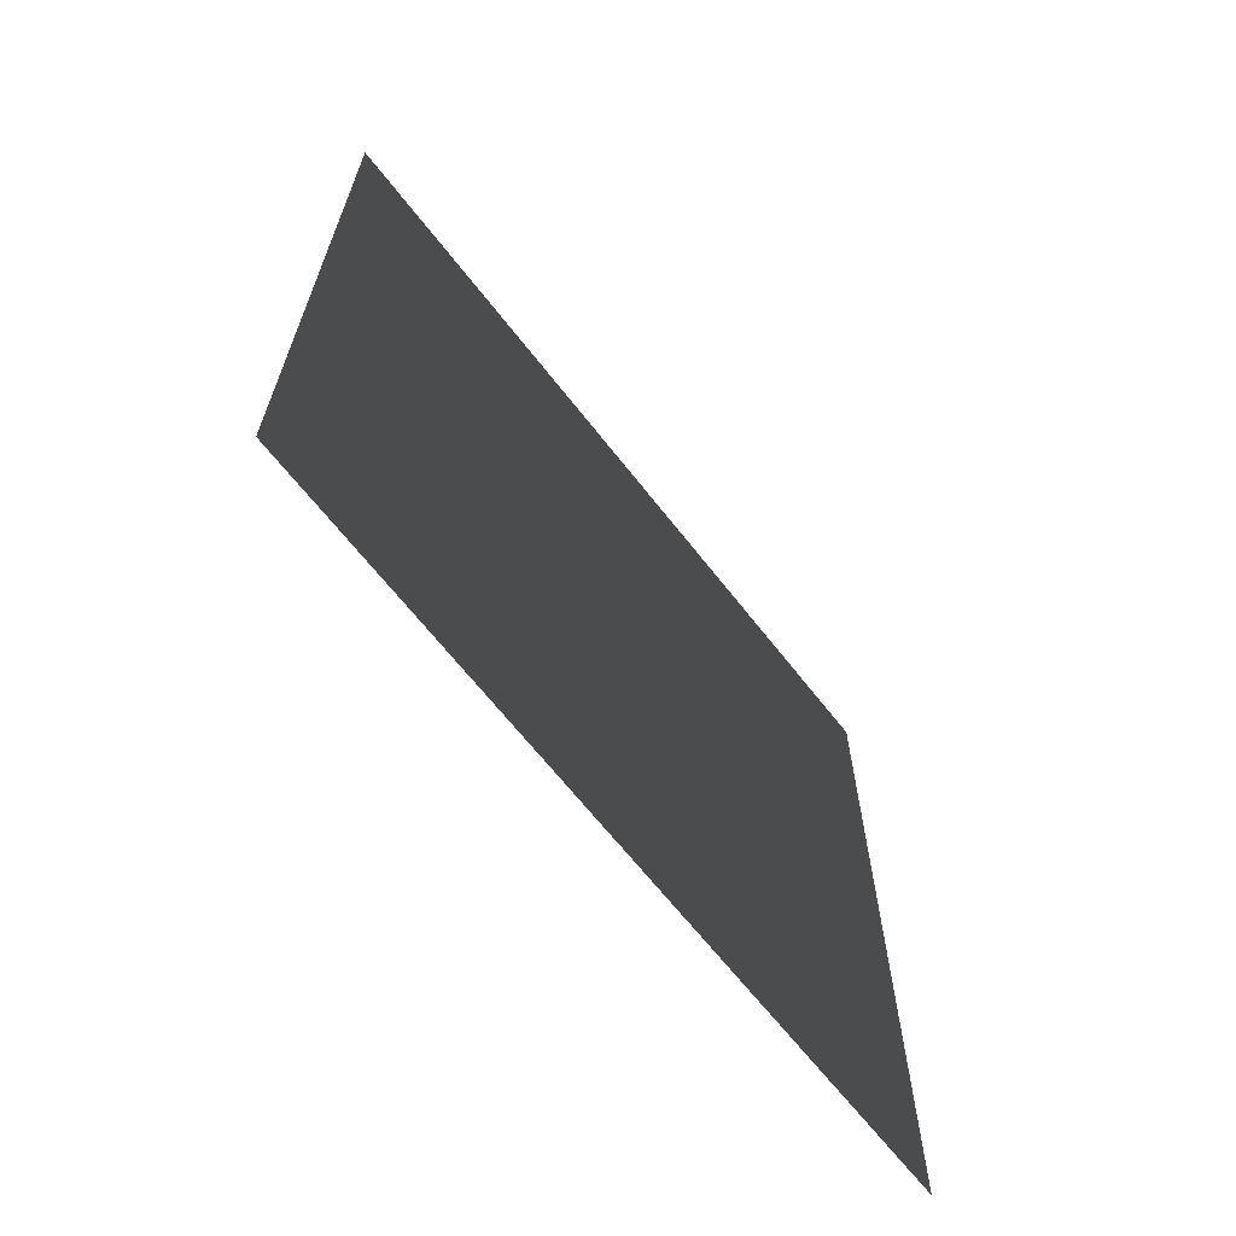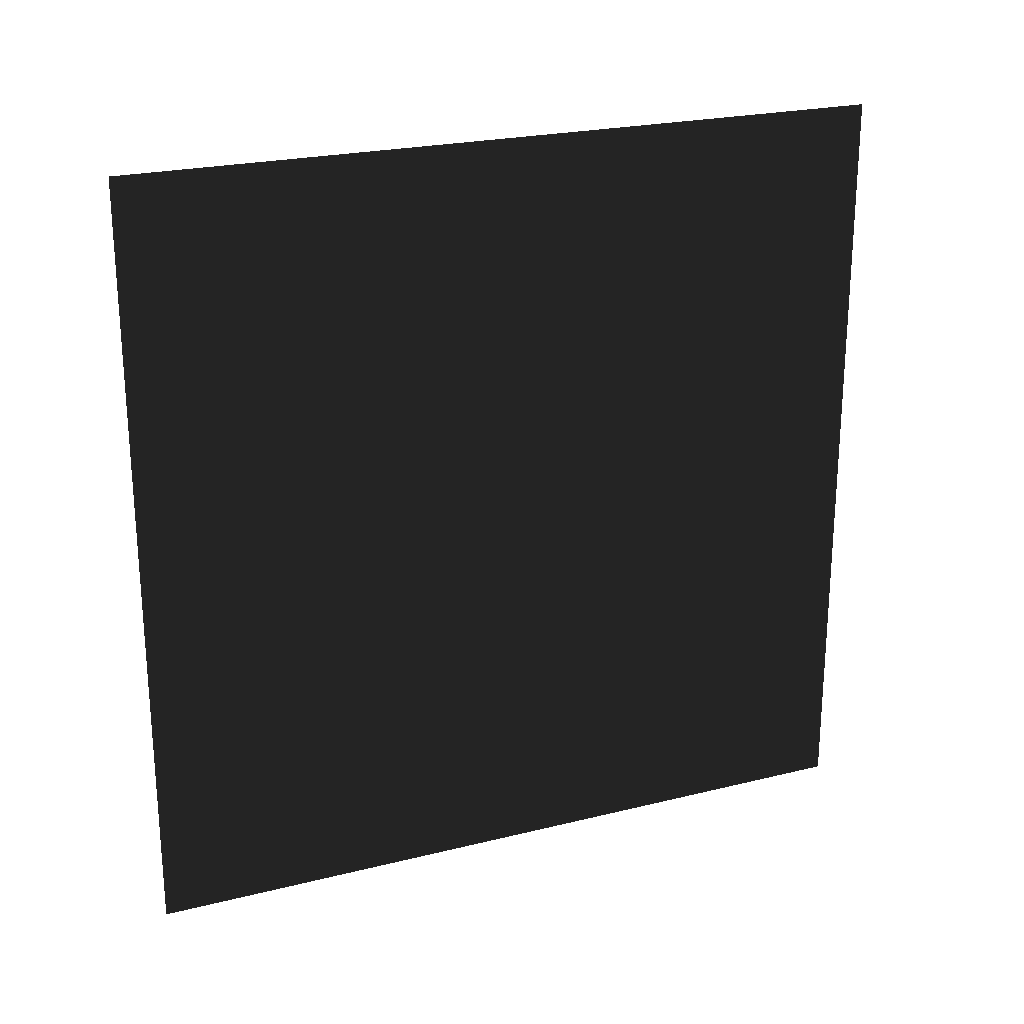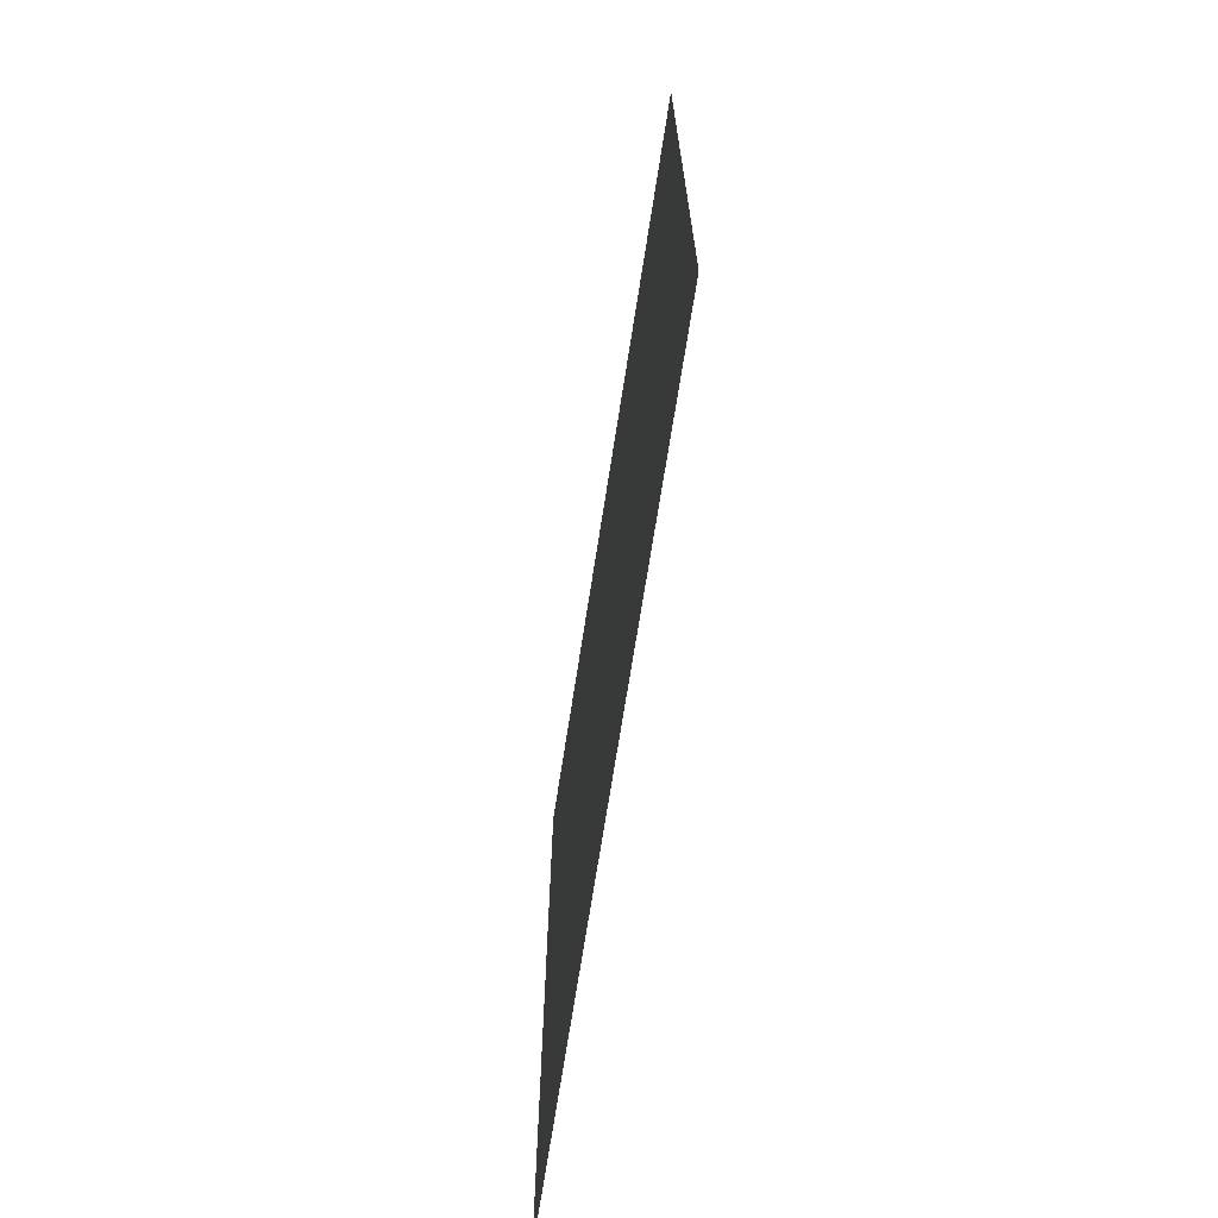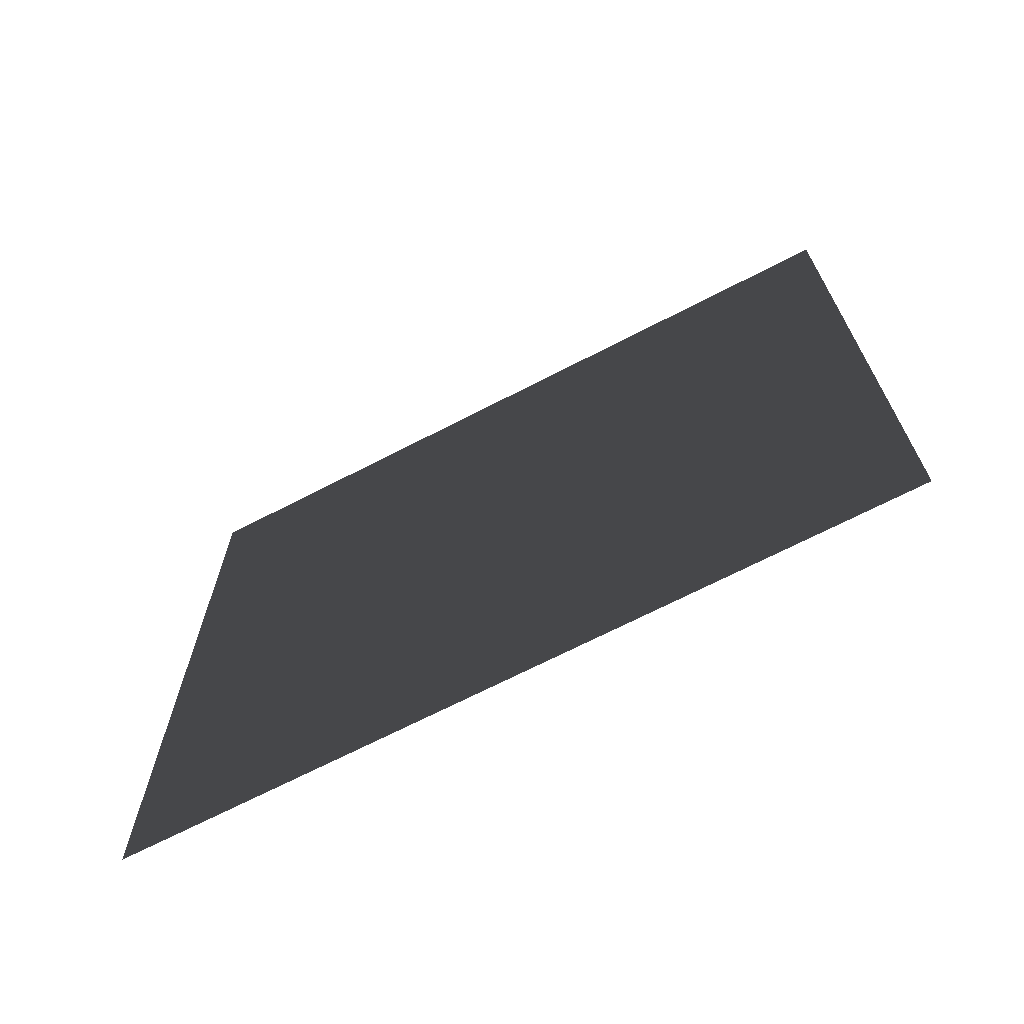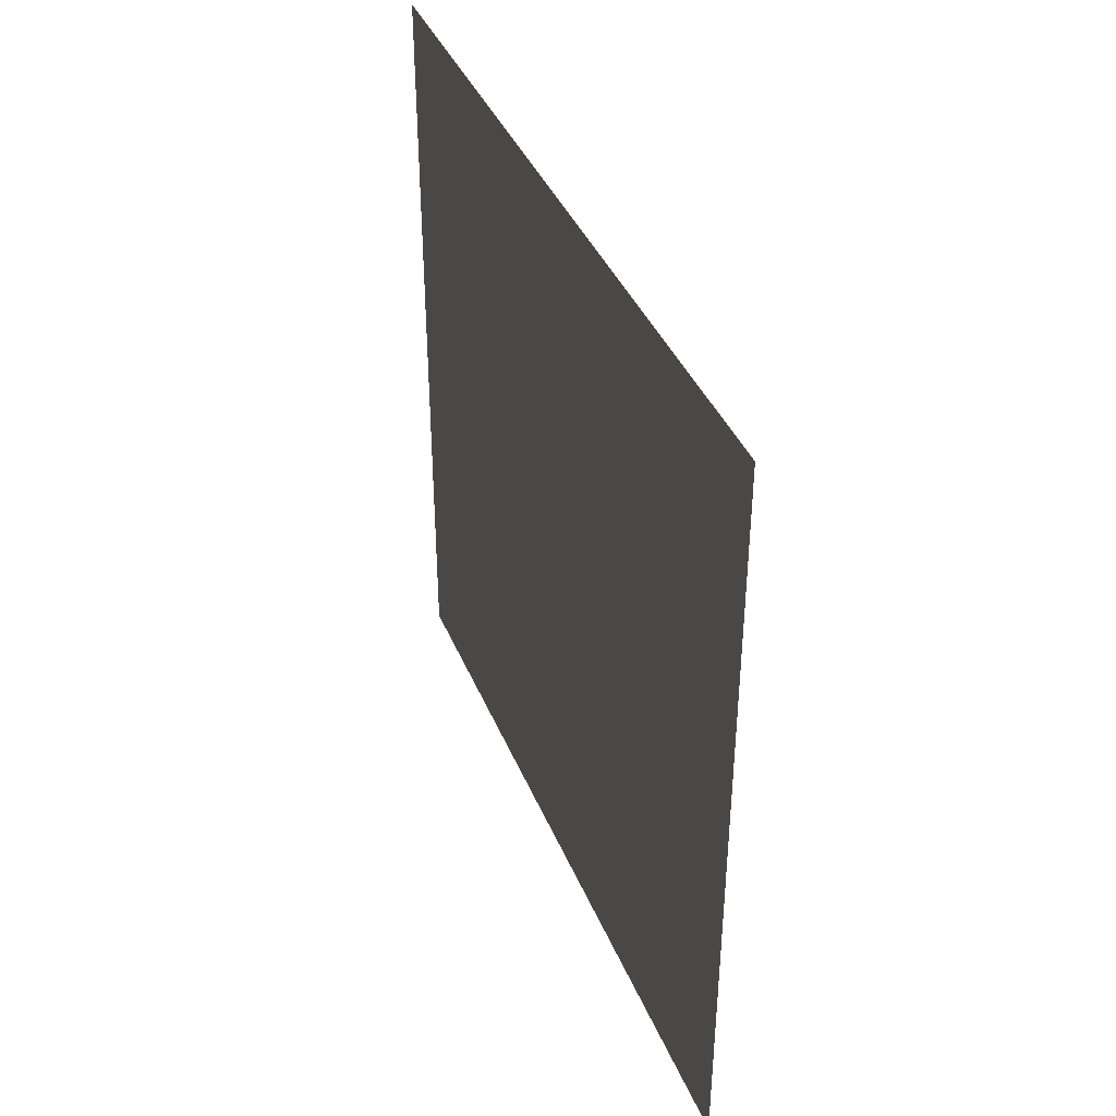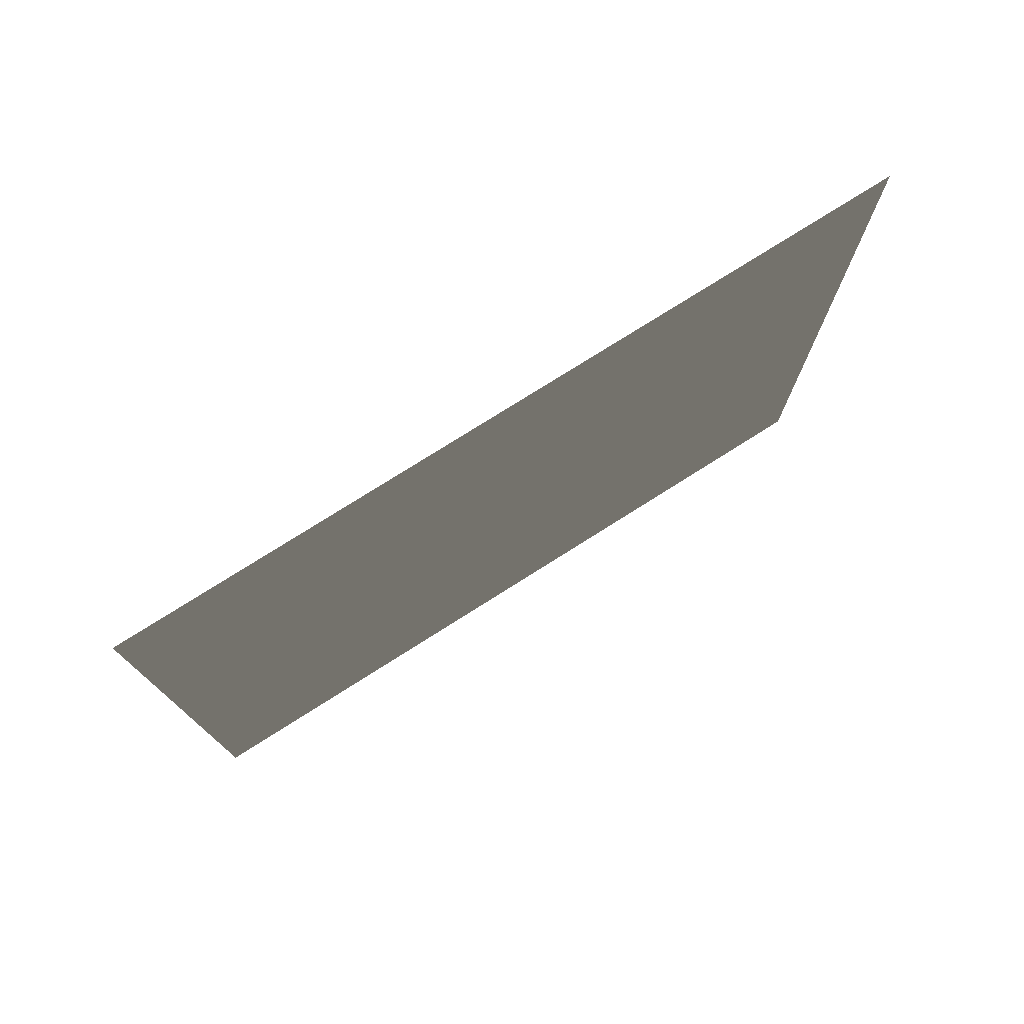
<metadata>
{"format":"obj","ext":"obj","renderer":"f3d","projection":"perspective","resolution":1024,"background":"white","views":[{"elev":-65.7,"azim":37.9,"up":"+Y"},{"elev":23.2,"azim":67.1,"up":"+Z"},{"elev":-69.5,"azim":-8.8,"up":"+Z"},{"elev":-68.7,"azim":-62.6,"up":"+Y"},{"elev":39.6,"azim":-21.1,"up":"+Y"},{"elev":76.6,"azim":57.7,"up":"+Z"}]}
</metadata>
<code>
v 1 0 -1
v 1 2 -1
v 1 2 1
v 1 0 1
f 1 2 3
f 1 3 4

</code>
